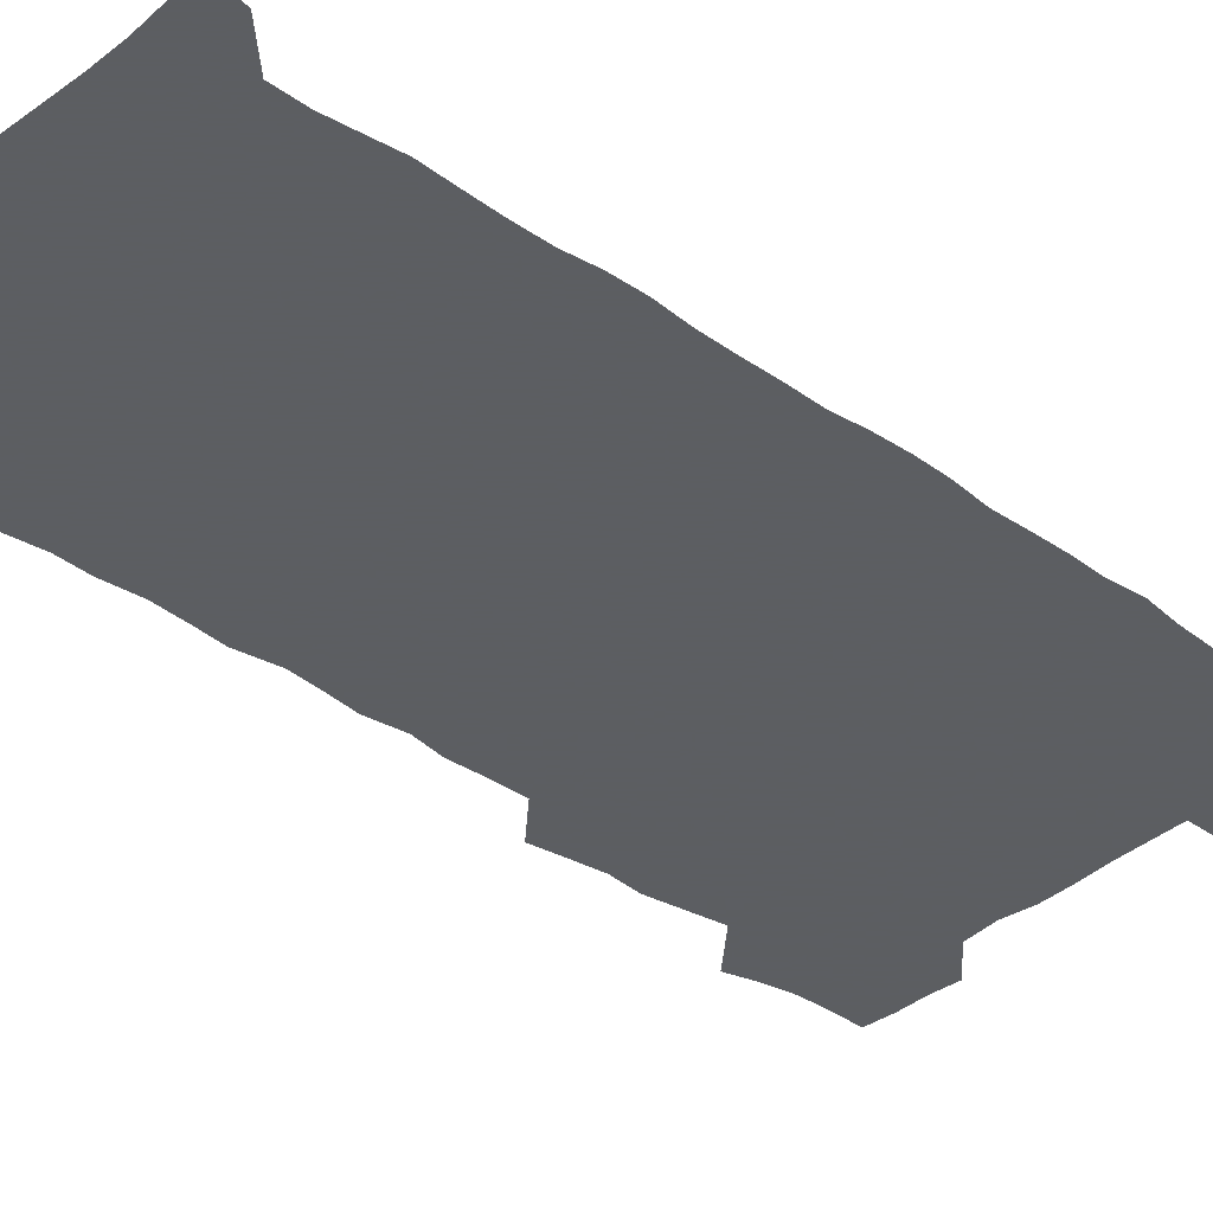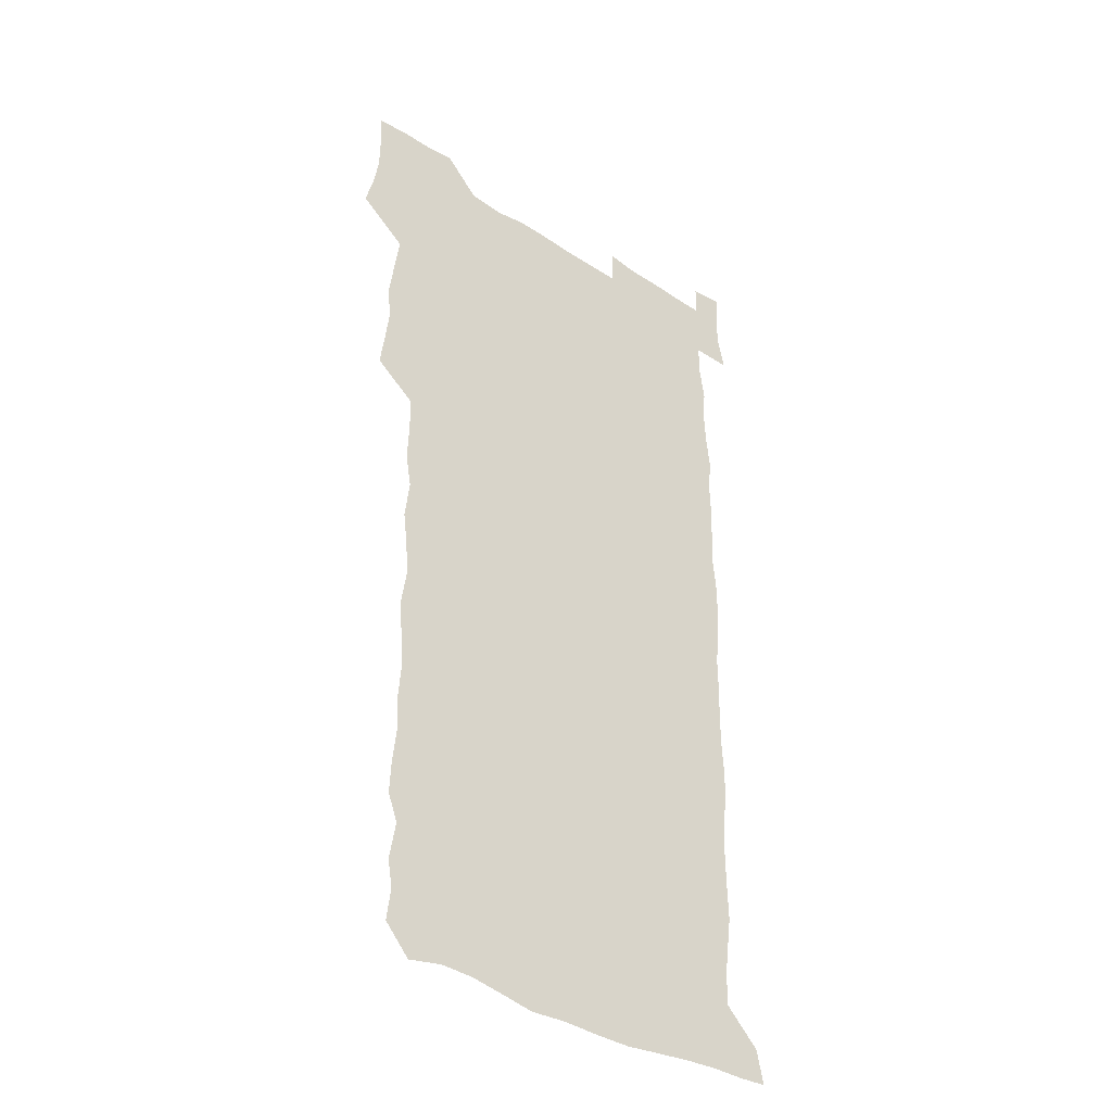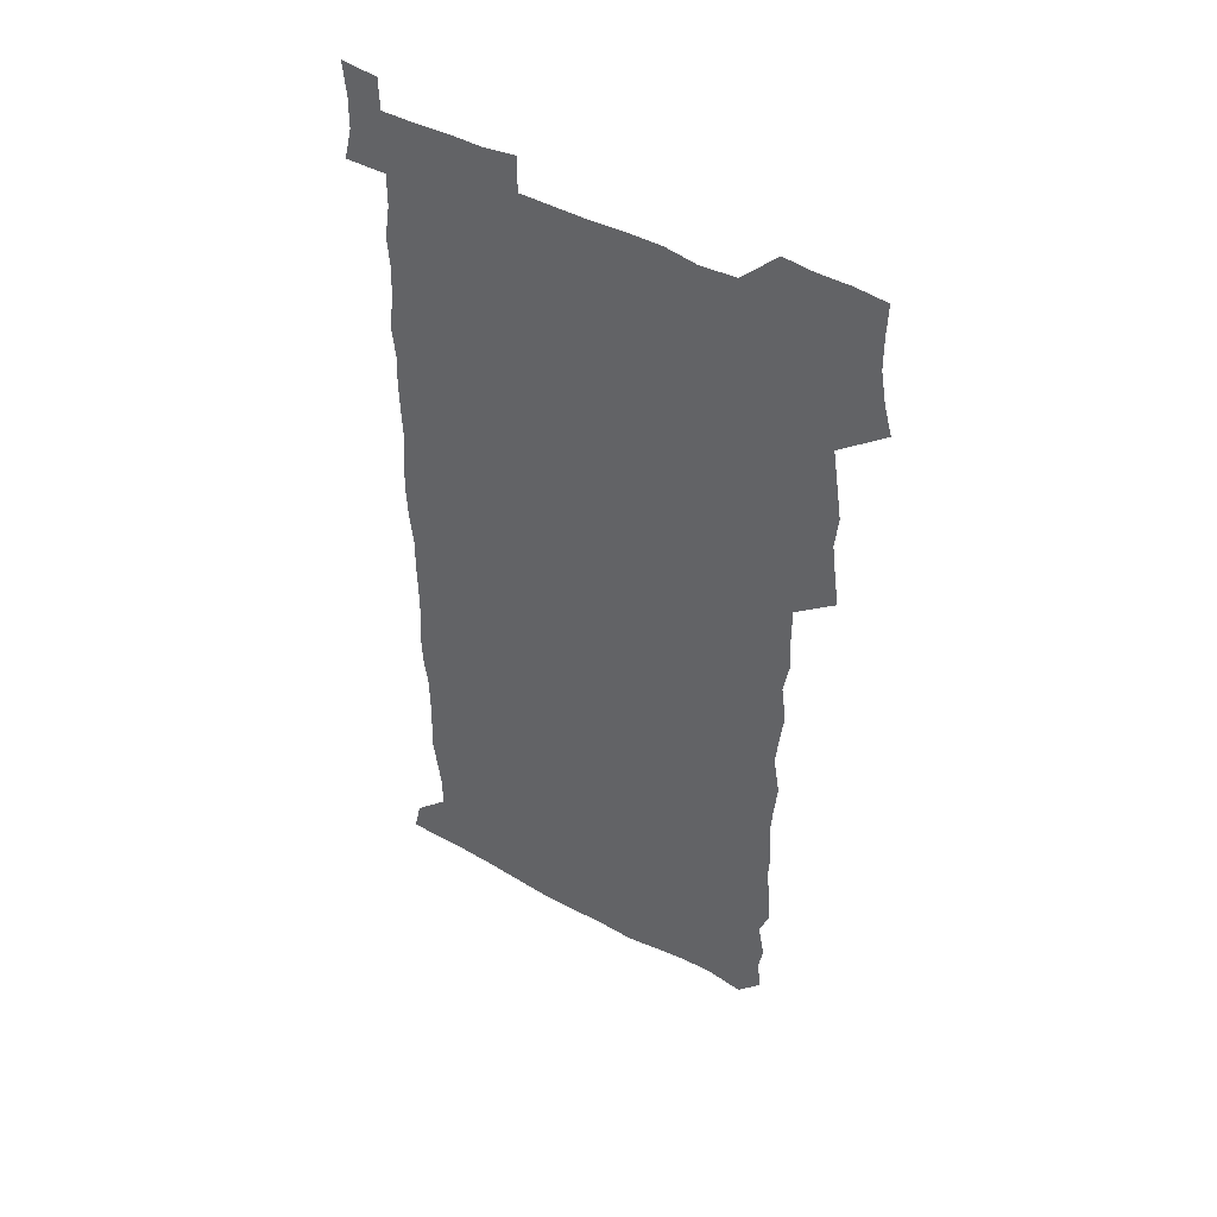
<metadata>
{"format":"obj","ext":"obj","renderer":"f3d","projection":"perspective","resolution":1024,"background":"white","views":[{"elev":-37.4,"azim":47.8,"up":"+Z"},{"elev":-36.9,"azim":-39.8,"up":"+Y"},{"elev":47.1,"azim":-148.2,"up":"+Y"}]}
</metadata>
<code>
v 459.9 527.7 0
v 463.6 541.2 0
v 466.1 555.8 0
v 466.3 570.6 0
v 465.8 585.8 0
v 473.8 432.9 0
v 475.9 447.7 0
v 477.8 463.2 0
v 476.3 478 0
v 478.6 493.9 0
v 481.1 510.7 0
v 481.6 525.4 0
v 479 540.6 0
v 483.7 554.3 0
v 481.9 569.6 0
v 480 587.1 0
v 493.2 159.3 0
v 495 173.8 0
v 492.9 185.8 0
v 495.9 202.7 0
v 491.4 214.9 0
v 492.1 229.3 0
v 493.9 245 0
v 493.2 259.5 0
v 494.6 276.3 0
v 493.6 291.9 0
v 492.1 306.4 0
v 495 324.7 0
v 493.6 339.7 0
v 491.8 354.2 0
v 494 371.2 0
v 491.5 386.3 0
v 492.2 402.5 0
v 492.2 418.4 0
v 495.3 435.1 0
v 494.9 449.9 0
v 496.5 465.1 0
v 496.2 480 0
v 495.7 494.9 0
v 497.5 510.5 0
v 497.3 525.3 0
v 498.1 539.9 0
v 497.2 555.1 0
v 495.9 570.5 0
v 494.4 586.9 0
v 504.3 146.6 0
v 510.4 164.6 0
v 513.9 180.6 0
v 511.7 193.3 0
v 512.9 208.4 0
v 512.7 223.2 0
v 514.7 239.4 0
v 515 254.5 0
v 514.3 269.1 0
v 512.9 283.1 0
v 512.6 298.1 0
v 509.9 312 0
v 511 328 0
v 511.6 343.8 0
v 511.1 359 0
v 511.5 374.6 0
v 512.6 390.6 0
v 512.8 405.6 0
v 509.9 420.1 0
v 511.2 435.8 0
v 512.4 451.2 0
v 512.2 465.8 0
v 510.4 480.4 0
v 512.3 495.5 0
v 512.6 510.4 0
v 513.3 525 0
v 512.7 539.9 0
v 511.6 555.1 0
v 510.2 570.3 0
v 508 588.3 0
v 520.2 149.5 0
v 524.8 165.5 0
v 528.7 183.2 0
v 527.3 196 0
v 528.8 211.9 0
v 529.6 227.4 0
v 529.7 242.1 0
v 529.8 257 0
v 529.5 271.7 0
v 528.9 286.2 0
v 528.3 301 0
v 528.3 316.2 0
v 528.5 331.4 0
v 528.2 346.3 0
v 527.6 361.1 0
v 527.5 376.3 0
v 527.7 391.5 0
v 527.5 406.5 0
v 526.9 421.4 0
v 527.1 436.5 0
v 526.4 451.2 0
v 526.7 466.1 0
v 529.1 481.4 0
v 528 495.8 0
v 527.9 510.4 0
v 527.8 525 0
v 528 539.4 0
v 526.8 554.5 0
v 523.8 571.9 0
v 535.2 148.9 0
v 540.1 166.7 0
v 542.3 183.3 0
v 544.7 200.5 0
v 544.6 214.8 0
v 544.7 229.4 0
v 544.5 243.8 0
v 544.1 258.1 0
v 543.6 272.6 0
v 543.6 287.6 0
v 543.2 302.3 0
v 543.6 317.9 0
v 542.9 332 0
v 542.7 347 0
v 542.5 361.7 0
v 543.1 377.5 0
v 542.2 391.8 0
v 543.6 407.8 0
v 542.8 422.2 0
v 543 437.2 0
v 543.3 452.1 0
v 543.2 466.7 0
v 542.9 481.4 0
v 542.7 495.9 0
v 542.7 510.4 0
v 542.3 524.9 0
v 543.5 538.8 0
v 541.3 555.1 0
v 539.9 570.7 0
v 550.2 146.2 0
v 554.1 164.5 0
v 557.2 184.6 0
v 558.8 201.7 0
v 558.7 215.4 0
v 559.1 230.5 0
v 558.5 244.3 0
v 558.5 259.1 0
v 558.2 273.6 0
v 557.7 287.9 0
v 558 303.5 0
v 557.4 317.6 0
v 557.5 332.8 0
v 557.4 347.5 0
v 556.5 361.4 0
v 557.3 377.5 0
v 557.1 392.3 0
v 557.7 407.7 0
v 557.5 422.4 0
v 557.2 436.9 0
v 557.6 452 0
v 557.5 466.6 0
v 557.4 481.3 0
v 557.3 495.9 0
v 557.3 510.4 0
v 557.2 524.9 0
v 557.6 538.8 0
v 556.6 554.1 0
v 554.2 573.1 0
v 565 143.3 0
v 570.3 167.4 0
v 571.4 183.3 0
v 572.2 200.5 0
v 573.3 217.7 0
v 573.2 231.1 0
v 572.7 244.5 0
v 572.6 259.1 0
v 572.6 274.1 0
v 572.4 288.8 0
v 572.3 303.6 0
v 572.4 318.8 0
v 572.1 333.3 0
v 571.1 347.2 0
v 572.3 363.6 0
v 572.5 378.6 0
v 572.2 393 0
v 572.2 407.8 0
v 572 422.4 0
v 572 437.2 0
v 572.4 452.2 0
v 571.8 466.8 0
v 571.9 481.3 0
v 572.2 496 0
v 572 510.5 0
v 571.9 525 0
v 571.8 539.5 0
v 571.1 555 0
v 569.5 573 0
v 581.9 144.2 0
v 585.2 167.8 0
v 586.2 184.3 0
v 586.6 200.6 0
v 586.8 215.5 0
v 586.9 231.1 0
v 586.9 244.8 0
v 586.8 258.6 0
v 586.9 275 0
v 586.6 288.6 0
v 586.6 304.1 0
v 586.5 318.5 0
v 586.7 334.1 0
v 586.4 348.4 0
v 586.5 363.4 0
v 586.4 377.7 0
v 586.6 393 0
v 586.5 407.6 0
v 586.5 422.4 0
v 586.4 436.9 0
v 586.4 452.1 0
v 586.6 466.8 0
v 586.4 481.4 0
v 586.5 496 0
v 586.6 510.5 0
v 586.5 525 0
v 586.4 539.5 0
v 586 555.1 0
v 585.2 572 0
v 598.7 143.4 0
v 599.9 166.2 0
v 600.7 185.5 0
v 600.9 200.2 0
v 600.8 214.9 0
v 600.4 231.4 0
v 601.2 243.6 0
v 601 258.2 0
v 600.9 274.6 0
v 600.8 288.9 0
v 600.9 303.3 0
v 600.8 318 0
v 600.7 334.8 0
v 600.7 348.3 0
v 601 364 0
v 600.9 378.5 0
v 601 392.8 0
v 600.9 407.6 0
v 600.9 422.2 0
v 600.8 436.9 0
v 600.9 452.3 0
v 601 466.7 0
v 601 481.4 0
v 601 496 0
v 601.1 510.6 0
v 601.1 524.9 0
v 601.1 539 0
v 600.8 556 0
v 600.6 571.9 0
v 615.2 143.3 0
v 615.2 164 0
v 614.9 184.3 0
v 615.1 200.8 0
v 615.1 214.4 0
v 614.9 229.5 0
v 615.1 245 0
v 615.1 258.2 0
v 614.9 274.9 0
v 615 289 0
v 615.2 303.1 0
v 615.1 318.4 0
v 615.1 333.7 0
v 615 349.3 0
v 615.2 363.5 0
v 615.5 377.7 0
v 615.2 393.1 0
v 615.4 407.4 0
v 615.4 422.2 0
v 615.2 437.4 0
v 615.4 452 0
v 615.4 466.7 0
v 615.5 481.3 0
v 615.9 496.1 0
v 615.6 510.9 0
v 615.7 525.3 0
v 615.5 539.8 0
v 615.8 555 0
v 615.9 571.9 0
v 615.8 588.4 0
v 631.3 144.9 0
v 630.1 168.2 0
v 629.9 182.3 0
v 628.7 201 0
v 629.2 214.5 0
v 629.5 228.4 0
v 629.2 244.1 0
v 629.1 259.4 0
v 629.2 273.9 0
v 629.6 287.7 0
v 629.5 302.8 0
v 629.5 318.1 0
v 629.2 333.8 0
v 629.1 348.9 0
v 629.3 363.4 0
v 629.7 377.7 0
v 629.7 392.6 0
v 629.6 407.5 0
v 629.9 422 0
v 630.6 436.4 0
v 629.8 452 0
v 629.6 466.7 0
v 630 481.3 0
v 630.3 496.1 0
v 630.3 510.8 0
v 630.3 525.5 0
v 630.4 540.1 0
v 630.5 554.8 0
v 630.9 570.1 0
v 630.9 586.3 0
v 647.6 146.4 0
v 644.7 167.5 0
v 644.2 182.4 0
v 643.8 198 0
v 643.9 212.7 0
v 643.8 227.5 0
v 643.4 243.2 0
v 644.9 256.6 0
v 643.8 272.9 0
v 643 289.1 0
v 643.3 303.1 0
v 644 317.2 0
v 643.9 332.5 0
v 645.4 346.6 0
v 644 362.6 0
v 644.7 376.9 0
v 645.6 391.4 0
v 644.7 406.9 0
v 644.6 421.8 0
v 644.8 436.6 0
v 644.2 451.8 0
v 645.7 466.3 0
v 644.7 481.3 0
v 645.2 496 0
v 645.3 510.8 0
v 645.3 525.6 0
v 645.2 540.3 0
v 645.4 555.2 0
v 645.6 569.9 0
v 645.8 586.3 0
v 663 147.3 0
v 658.2 168.3 0
v 658.5 181.2 0
v 658.9 195.2 0
v 658.4 210.9 0
v 658.1 226.2 0
v 658.6 240.7 0
v 659.1 255.3 0
v 658.8 270.9 0
v 659.4 285.7 0
v 659.7 300.4 0
v 658.4 316.2 0
v 660.2 330.1 0
v 660.8 344.9 0
v 658.8 361.5 0
v 660.1 375.8 0
v 660.7 390.6 0
v 659.7 406.1 0
v 659.7 421 0
v 660.6 435.7 0
v 660.3 450.9 0
v 661.5 465.7 0
v 660.5 481 0
v 660.4 495.8 0
v 660.7 510.7 0
v 661.7 525.8 0
v 660.8 540.8 0
v 660.6 555.7 0
v 660.2 570.1 0
v 660.8 585.5 0
v 678.1 147.1 0
v 673.8 164.8 0
v 672.8 178.5 0
v 672.7 193 0
v 674.5 206.5 0
v 676.3 220.4 0
v 675.8 235.7 0
v 675.6 251.1 0
v 675.9 266.3 0
v 677.7 280.6 0
v 678.2 295.5 0
v 677.1 311.5 0
v 677.1 326.9 0
v 677.4 342.2 0
v 677.2 358 0
v 678.8 372.8 0
v 679.5 387.6 0
v 679.3 402.9 0
v 677.7 418.9 0
v 678.4 434.2 0
v 678.7 449.5 0
v 678.3 464.8 0
v 679.8 479.8 0
v 677.9 495.3 0
v 677.2 510.5 0
v 678.3 525.6 0
v 675.9 541.6 0
v 675.8 556.7 0
v 675.3 570.6 0
v 675.6 585.3 0
v 675.9 599.9 0
v 691.5 147.7 0
v 688.3 162.8 0
v 694.4 556.5 0
v 690.9 571.5 0
v 690.6 585.8 0
v 692.1 601.5 0
f 11 12 1
f 1 12 2
f 12 13 2
f 2 13 3
f 13 14 3
f 3 14 4
f 14 15 4
f 4 15 5
f 15 16 5
f 34 35 6
f 6 35 7
f 35 36 7
f 7 36 8
f 36 37 8
f 8 37 9
f 37 38 9
f 9 38 10
f 38 39 10
f 10 39 11
f 39 40 11
f 11 40 12
f 40 41 12
f 12 41 13
f 41 42 13
f 13 42 14
f 42 43 14
f 14 43 15
f 43 44 15
f 15 44 16
f 44 45 16
f 46 47 17
f 17 47 18
f 47 48 18
f 18 48 19
f 48 49 19
f 19 49 20
f 49 50 20
f 20 50 21
f 50 51 21
f 21 51 22
f 51 52 22
f 22 52 23
f 52 53 23
f 23 53 24
f 53 54 24
f 24 54 25
f 54 55 25
f 25 55 26
f 55 56 26
f 26 56 27
f 56 57 27
f 27 57 28
f 57 58 28
f 28 58 29
f 58 59 29
f 29 59 30
f 59 60 30
f 30 60 31
f 60 61 31
f 31 61 32
f 61 62 32
f 32 62 33
f 62 63 33
f 33 63 34
f 63 64 34
f 34 64 35
f 64 65 35
f 35 65 36
f 65 66 36
f 36 66 37
f 66 67 37
f 37 67 38
f 67 68 38
f 38 68 39
f 68 69 39
f 39 69 40
f 69 70 40
f 40 70 41
f 70 71 41
f 41 71 42
f 71 72 42
f 42 72 43
f 72 73 43
f 43 73 44
f 73 74 44
f 44 74 45
f 74 75 45
f 46 76 47
f 76 77 47
f 47 77 48
f 77 78 48
f 48 78 49
f 78 79 49
f 49 79 50
f 79 80 50
f 50 80 51
f 80 81 51
f 51 81 52
f 81 82 52
f 52 82 53
f 82 83 53
f 53 83 54
f 83 84 54
f 54 84 55
f 84 85 55
f 55 85 56
f 85 86 56
f 56 86 57
f 86 87 57
f 57 87 58
f 87 88 58
f 58 88 59
f 88 89 59
f 59 89 60
f 89 90 60
f 60 90 61
f 90 91 61
f 61 91 62
f 91 92 62
f 62 92 63
f 92 93 63
f 63 93 64
f 93 94 64
f 64 94 65
f 94 95 65
f 65 95 66
f 95 96 66
f 66 96 67
f 96 97 67
f 67 97 68
f 97 98 68
f 68 98 69
f 98 99 69
f 69 99 70
f 99 100 70
f 70 100 71
f 100 101 71
f 71 101 72
f 101 102 72
f 72 102 73
f 102 103 73
f 73 103 74
f 103 104 74
f 74 104 75
f 76 105 77
f 105 106 77
f 77 106 78
f 106 107 78
f 78 107 79
f 107 108 79
f 79 108 80
f 108 109 80
f 80 109 81
f 109 110 81
f 81 110 82
f 110 111 82
f 82 111 83
f 111 112 83
f 83 112 84
f 112 113 84
f 84 113 85
f 113 114 85
f 85 114 86
f 114 115 86
f 86 115 87
f 115 116 87
f 87 116 88
f 116 117 88
f 88 117 89
f 117 118 89
f 89 118 90
f 118 119 90
f 90 119 91
f 119 120 91
f 91 120 92
f 120 121 92
f 92 121 93
f 121 122 93
f 93 122 94
f 122 123 94
f 94 123 95
f 123 124 95
f 95 124 96
f 124 125 96
f 96 125 97
f 125 126 97
f 97 126 98
f 126 127 98
f 98 127 99
f 127 128 99
f 99 128 100
f 128 129 100
f 100 129 101
f 129 130 101
f 101 130 102
f 130 131 102
f 102 131 103
f 131 132 103
f 103 132 104
f 132 133 104
f 105 134 106
f 134 135 106
f 106 135 107
f 135 136 107
f 107 136 108
f 136 137 108
f 108 137 109
f 137 138 109
f 109 138 110
f 138 139 110
f 110 139 111
f 139 140 111
f 111 140 112
f 140 141 112
f 112 141 113
f 141 142 113
f 113 142 114
f 142 143 114
f 114 143 115
f 143 144 115
f 115 144 116
f 144 145 116
f 116 145 117
f 145 146 117
f 117 146 118
f 146 147 118
f 118 147 119
f 147 148 119
f 119 148 120
f 148 149 120
f 120 149 121
f 149 150 121
f 121 150 122
f 150 151 122
f 122 151 123
f 151 152 123
f 123 152 124
f 152 153 124
f 124 153 125
f 153 154 125
f 125 154 126
f 154 155 126
f 126 155 127
f 155 156 127
f 127 156 128
f 156 157 128
f 128 157 129
f 157 158 129
f 129 158 130
f 158 159 130
f 130 159 131
f 159 160 131
f 131 160 132
f 160 161 132
f 132 161 133
f 161 162 133
f 134 163 135
f 163 164 135
f 135 164 136
f 164 165 136
f 136 165 137
f 165 166 137
f 137 166 138
f 166 167 138
f 138 167 139
f 167 168 139
f 139 168 140
f 168 169 140
f 140 169 141
f 169 170 141
f 141 170 142
f 170 171 142
f 142 171 143
f 171 172 143
f 143 172 144
f 172 173 144
f 144 173 145
f 173 174 145
f 145 174 146
f 174 175 146
f 146 175 147
f 175 176 147
f 147 176 148
f 176 177 148
f 148 177 149
f 177 178 149
f 149 178 150
f 178 179 150
f 150 179 151
f 179 180 151
f 151 180 152
f 180 181 152
f 152 181 153
f 181 182 153
f 153 182 154
f 182 183 154
f 154 183 155
f 183 184 155
f 155 184 156
f 184 185 156
f 156 185 157
f 185 186 157
f 157 186 158
f 186 187 158
f 158 187 159
f 187 188 159
f 159 188 160
f 188 189 160
f 160 189 161
f 189 190 161
f 161 190 162
f 190 191 162
f 163 192 164
f 192 193 164
f 164 193 165
f 193 194 165
f 165 194 166
f 194 195 166
f 166 195 167
f 195 196 167
f 167 196 168
f 196 197 168
f 168 197 169
f 197 198 169
f 169 198 170
f 198 199 170
f 170 199 171
f 199 200 171
f 171 200 172
f 200 201 172
f 172 201 173
f 201 202 173
f 173 202 174
f 202 203 174
f 174 203 175
f 203 204 175
f 175 204 176
f 204 205 176
f 176 205 177
f 205 206 177
f 177 206 178
f 206 207 178
f 178 207 179
f 207 208 179
f 179 208 180
f 208 209 180
f 180 209 181
f 209 210 181
f 181 210 182
f 210 211 182
f 182 211 183
f 211 212 183
f 183 212 184
f 212 213 184
f 184 213 185
f 213 214 185
f 185 214 186
f 214 215 186
f 186 215 187
f 215 216 187
f 187 216 188
f 216 217 188
f 188 217 189
f 217 218 189
f 189 218 190
f 218 219 190
f 190 219 191
f 219 220 191
f 192 221 193
f 221 222 193
f 193 222 194
f 222 223 194
f 194 223 195
f 223 224 195
f 195 224 196
f 224 225 196
f 196 225 197
f 225 226 197
f 197 226 198
f 226 227 198
f 198 227 199
f 227 228 199
f 199 228 200
f 228 229 200
f 200 229 201
f 229 230 201
f 201 230 202
f 230 231 202
f 202 231 203
f 231 232 203
f 203 232 204
f 232 233 204
f 204 233 205
f 233 234 205
f 205 234 206
f 234 235 206
f 206 235 207
f 235 236 207
f 207 236 208
f 236 237 208
f 208 237 209
f 237 238 209
f 209 238 210
f 238 239 210
f 210 239 211
f 239 240 211
f 211 240 212
f 240 241 212
f 212 241 213
f 241 242 213
f 213 242 214
f 242 243 214
f 214 243 215
f 243 244 215
f 215 244 216
f 244 245 216
f 216 245 217
f 245 246 217
f 217 246 218
f 246 247 218
f 218 247 219
f 247 248 219
f 219 248 220
f 248 249 220
f 221 250 222
f 250 251 222
f 222 251 223
f 251 252 223
f 223 252 224
f 252 253 224
f 224 253 225
f 253 254 225
f 225 254 226
f 254 255 226
f 226 255 227
f 255 256 227
f 227 256 228
f 256 257 228
f 228 257 229
f 257 258 229
f 229 258 230
f 258 259 230
f 230 259 231
f 259 260 231
f 231 260 232
f 260 261 232
f 232 261 233
f 261 262 233
f 233 262 234
f 262 263 234
f 234 263 235
f 263 264 235
f 235 264 236
f 264 265 236
f 236 265 237
f 265 266 237
f 237 266 238
f 266 267 238
f 238 267 239
f 267 268 239
f 239 268 240
f 268 269 240
f 240 269 241
f 269 270 241
f 241 270 242
f 270 271 242
f 242 271 243
f 271 272 243
f 243 272 244
f 272 273 244
f 244 273 245
f 273 274 245
f 245 274 246
f 274 275 246
f 246 275 247
f 275 276 247
f 247 276 248
f 276 277 248
f 248 277 249
f 277 278 249
f 250 280 251
f 280 281 251
f 251 281 252
f 281 282 252
f 252 282 253
f 282 283 253
f 253 283 254
f 283 284 254
f 254 284 255
f 284 285 255
f 255 285 256
f 285 286 256
f 256 286 257
f 286 287 257
f 257 287 258
f 287 288 258
f 258 288 259
f 288 289 259
f 259 289 260
f 289 290 260
f 260 290 261
f 290 291 261
f 261 291 262
f 291 292 262
f 262 292 263
f 292 293 263
f 263 293 264
f 293 294 264
f 264 294 265
f 294 295 265
f 265 295 266
f 295 296 266
f 266 296 267
f 296 297 267
f 267 297 268
f 297 298 268
f 268 298 269
f 298 299 269
f 269 299 270
f 299 300 270
f 270 300 271
f 300 301 271
f 271 301 272
f 301 302 272
f 272 302 273
f 302 303 273
f 273 303 274
f 303 304 274
f 274 304 275
f 304 305 275
f 275 305 276
f 305 306 276
f 276 306 277
f 306 307 277
f 277 307 278
f 307 308 278
f 278 308 279
f 308 309 279
f 280 310 281
f 310 311 281
f 281 311 282
f 311 312 282
f 282 312 283
f 312 313 283
f 283 313 284
f 313 314 284
f 284 314 285
f 314 315 285
f 285 315 286
f 315 316 286
f 286 316 287
f 316 317 287
f 287 317 288
f 317 318 288
f 288 318 289
f 318 319 289
f 289 319 290
f 319 320 290
f 290 320 291
f 320 321 291
f 291 321 292
f 321 322 292
f 292 322 293
f 322 323 293
f 293 323 294
f 323 324 294
f 294 324 295
f 324 325 295
f 295 325 296
f 325 326 296
f 296 326 297
f 326 327 297
f 297 327 298
f 327 328 298
f 298 328 299
f 328 329 299
f 299 329 300
f 329 330 300
f 300 330 301
f 330 331 301
f 301 331 302
f 331 332 302
f 302 332 303
f 332 333 303
f 303 333 304
f 333 334 304
f 304 334 305
f 334 335 305
f 305 335 306
f 335 336 306
f 306 336 307
f 336 337 307
f 307 337 308
f 337 338 308
f 308 338 309
f 338 339 309
f 310 340 311
f 340 341 311
f 311 341 312
f 341 342 312
f 312 342 313
f 342 343 313
f 313 343 314
f 343 344 314
f 314 344 315
f 344 345 315
f 315 345 316
f 345 346 316
f 316 346 317
f 346 347 317
f 317 347 318
f 347 348 318
f 318 348 319
f 348 349 319
f 319 349 320
f 349 350 320
f 320 350 321
f 350 351 321
f 321 351 322
f 351 352 322
f 322 352 323
f 352 353 323
f 323 353 324
f 353 354 324
f 324 354 325
f 354 355 325
f 325 355 326
f 355 356 326
f 326 356 327
f 356 357 327
f 327 357 328
f 357 358 328
f 328 358 329
f 358 359 329
f 329 359 330
f 359 360 330
f 330 360 331
f 360 361 331
f 331 361 332
f 361 362 332
f 332 362 333
f 362 363 333
f 333 363 334
f 363 364 334
f 334 364 335
f 364 365 335
f 335 365 336
f 365 366 336
f 336 366 337
f 366 367 337
f 337 367 338
f 367 368 338
f 338 368 339
f 368 369 339
f 340 370 341
f 370 371 341
f 341 371 342
f 371 372 342
f 342 372 343
f 372 373 343
f 343 373 344
f 373 374 344
f 344 374 345
f 374 375 345
f 345 375 346
f 375 376 346
f 346 376 347
f 376 377 347
f 347 377 348
f 377 378 348
f 348 378 349
f 378 379 349
f 349 379 350
f 379 380 350
f 350 380 351
f 380 381 351
f 351 381 352
f 381 382 352
f 352 382 353
f 382 383 353
f 353 383 354
f 383 384 354
f 354 384 355
f 384 385 355
f 355 385 356
f 385 386 356
f 356 386 357
f 386 387 357
f 357 387 358
f 387 388 358
f 358 388 359
f 388 389 359
f 359 389 360
f 389 390 360
f 360 390 361
f 390 391 361
f 361 391 362
f 391 392 362
f 362 392 363
f 392 393 363
f 363 393 364
f 393 394 364
f 364 394 365
f 394 395 365
f 365 395 366
f 395 396 366
f 366 396 367
f 396 397 367
f 367 397 368
f 397 398 368
f 368 398 369
f 398 399 369
f 370 401 371
f 401 402 371
f 371 402 372
f 397 403 398
f 403 404 398
f 398 404 399
f 404 405 399
f 399 405 400
f 405 406 400

</code>
